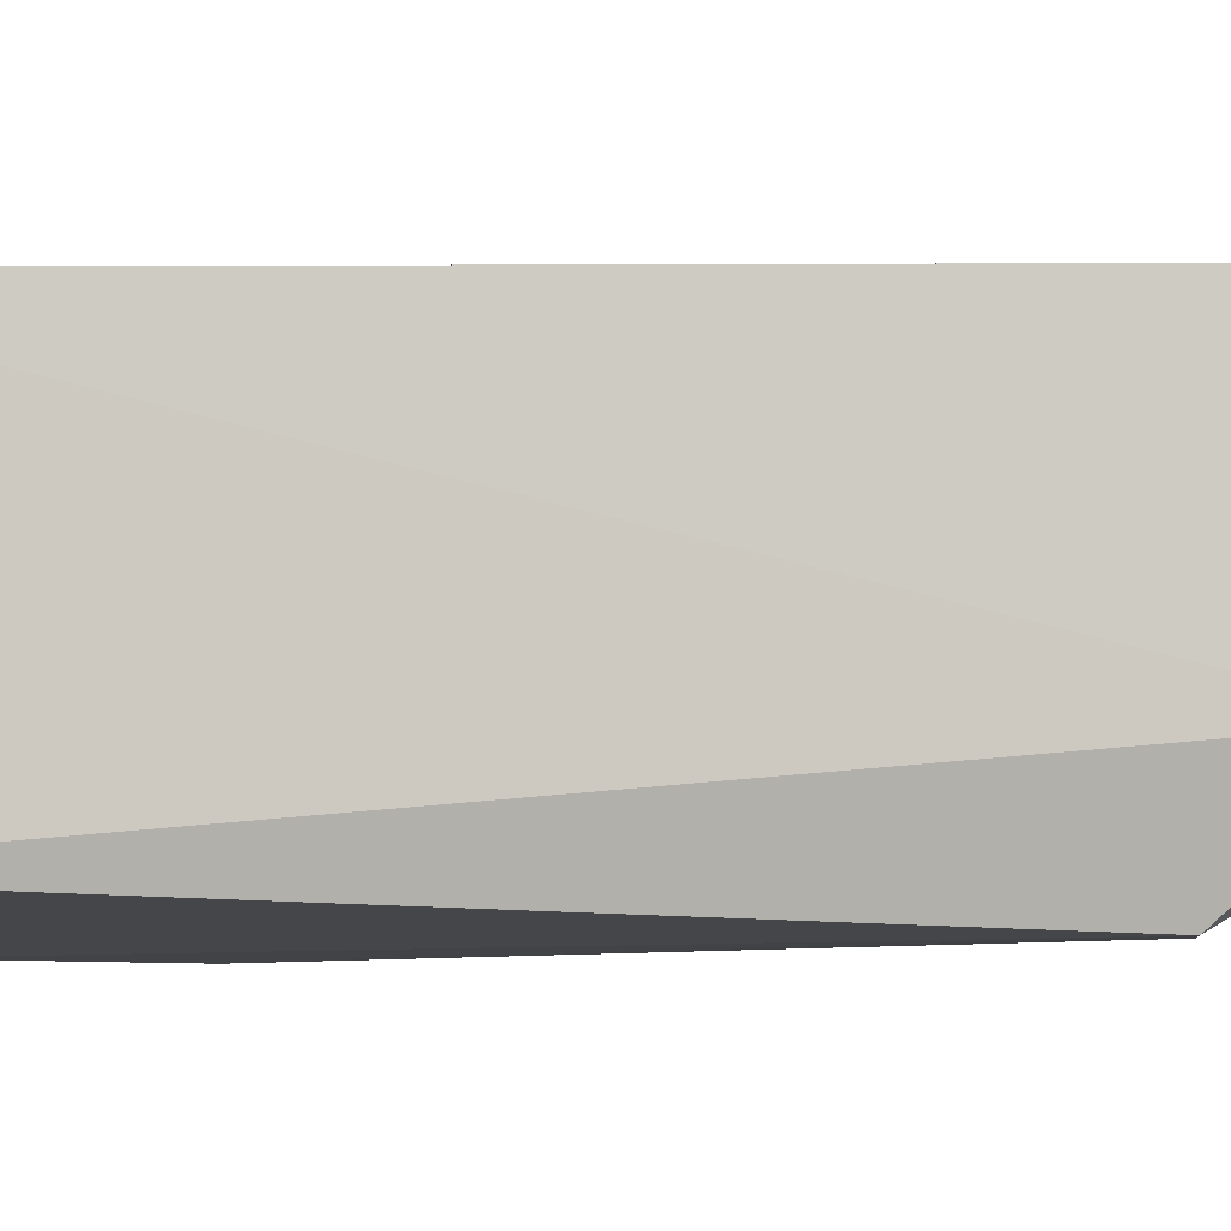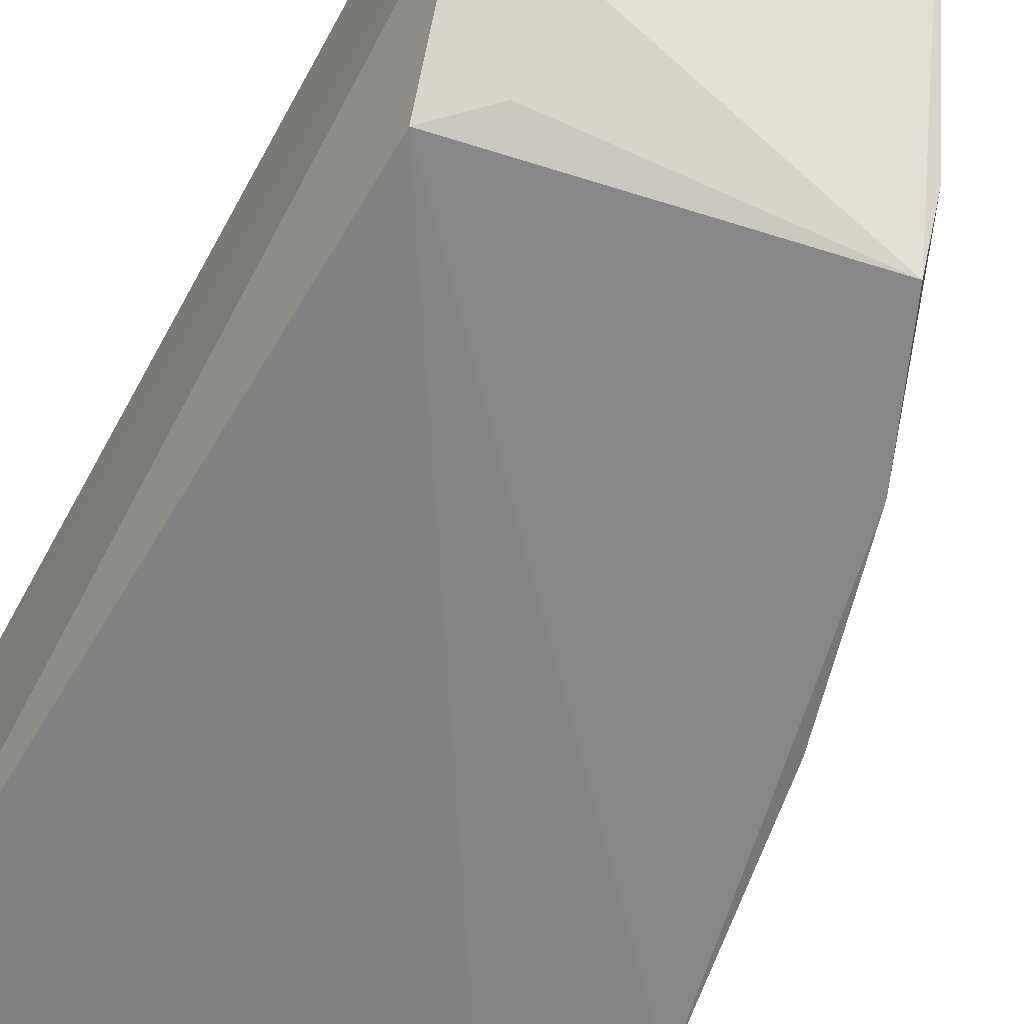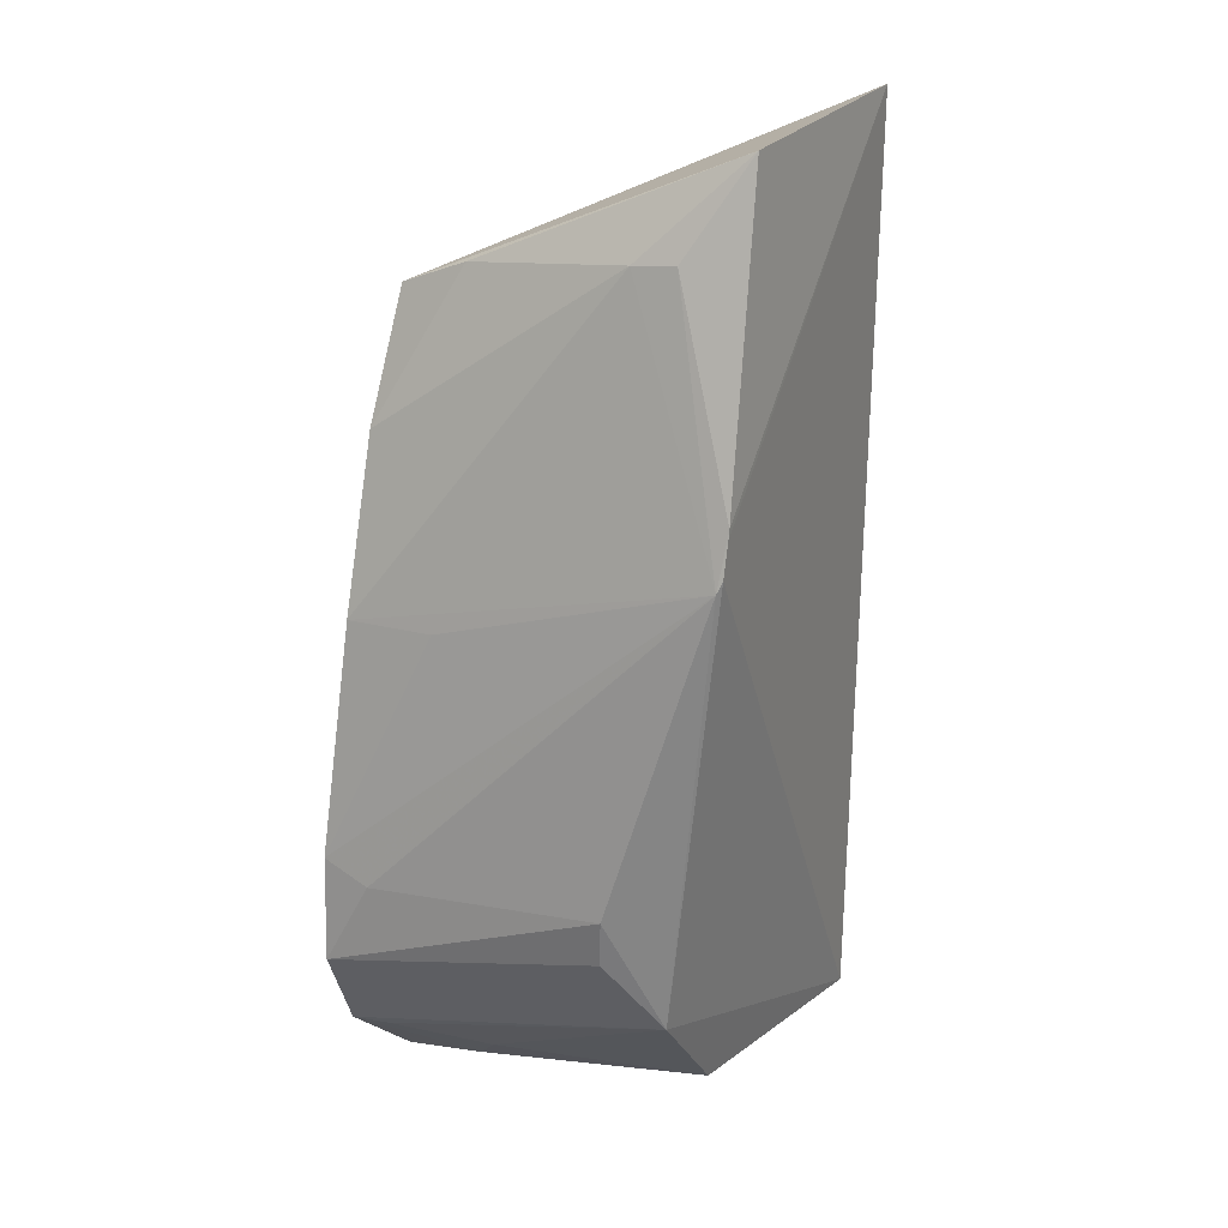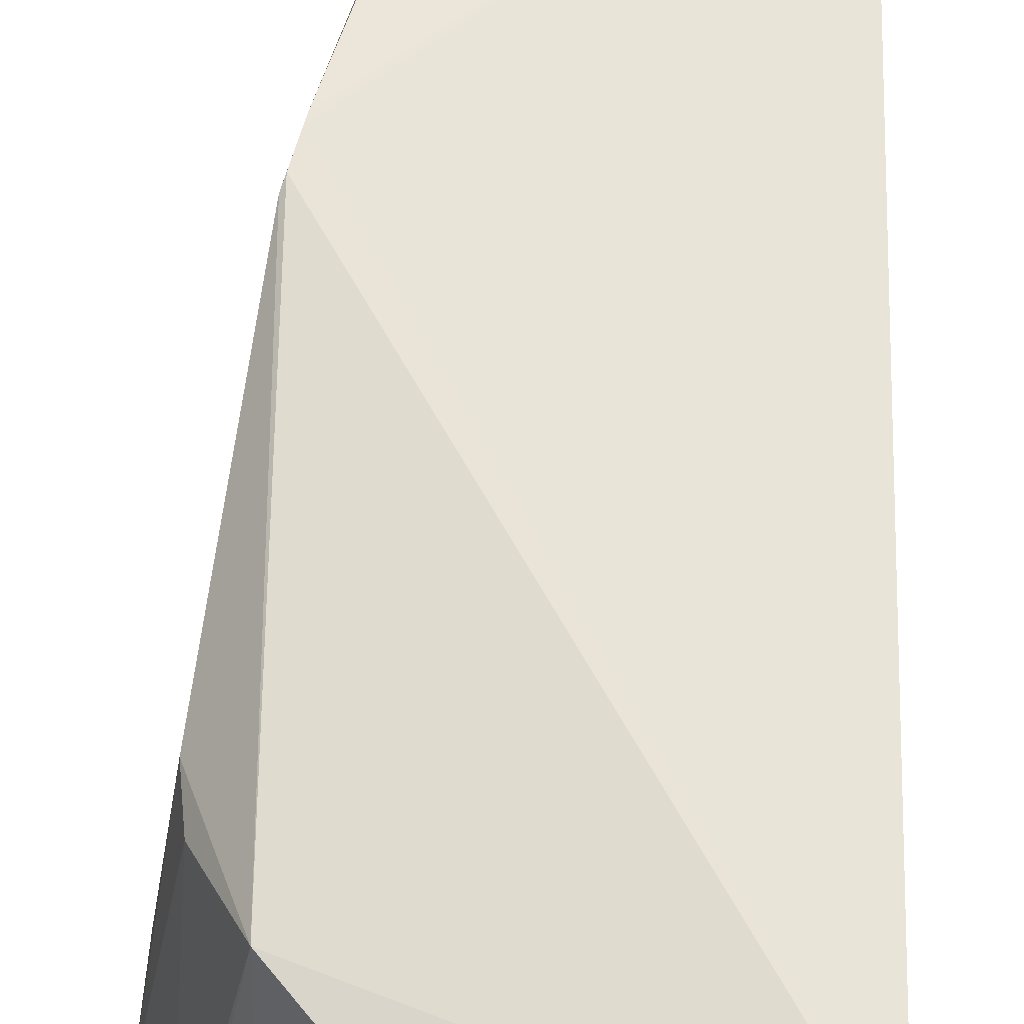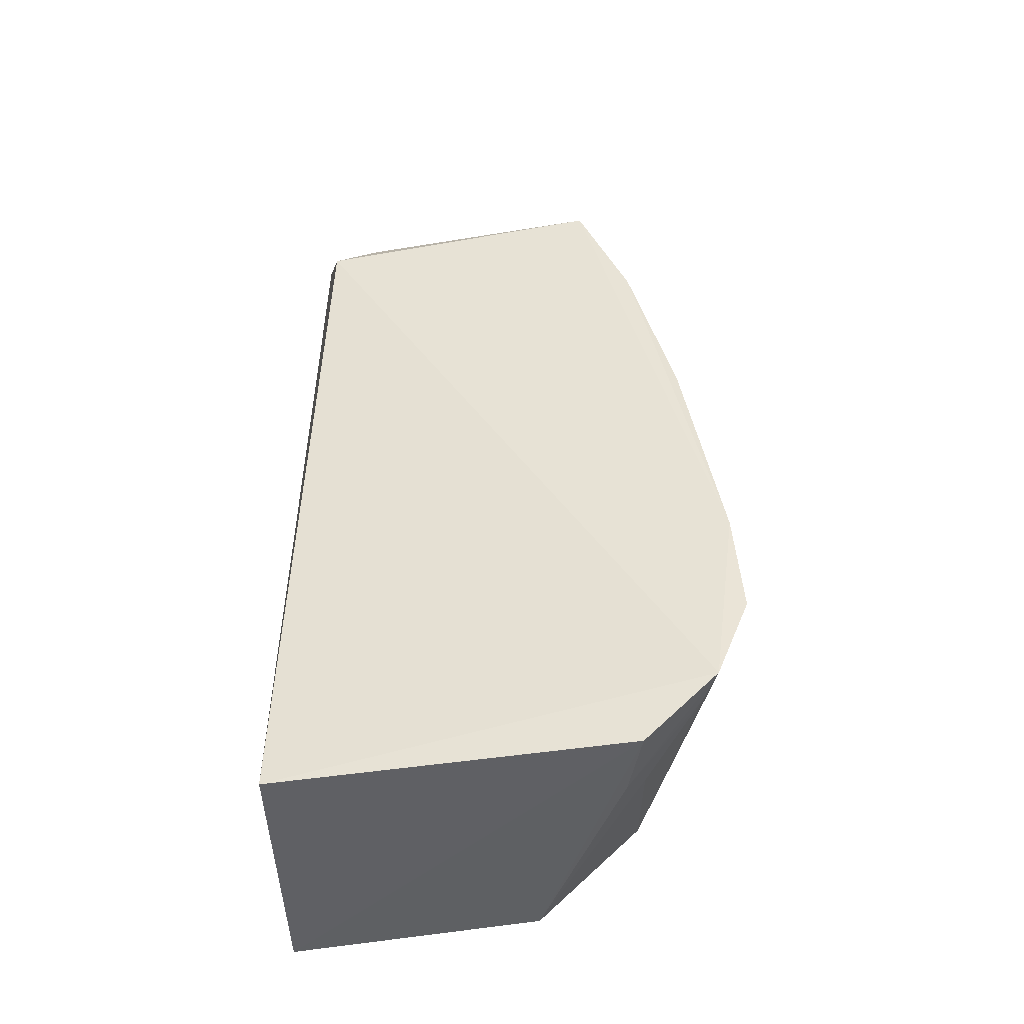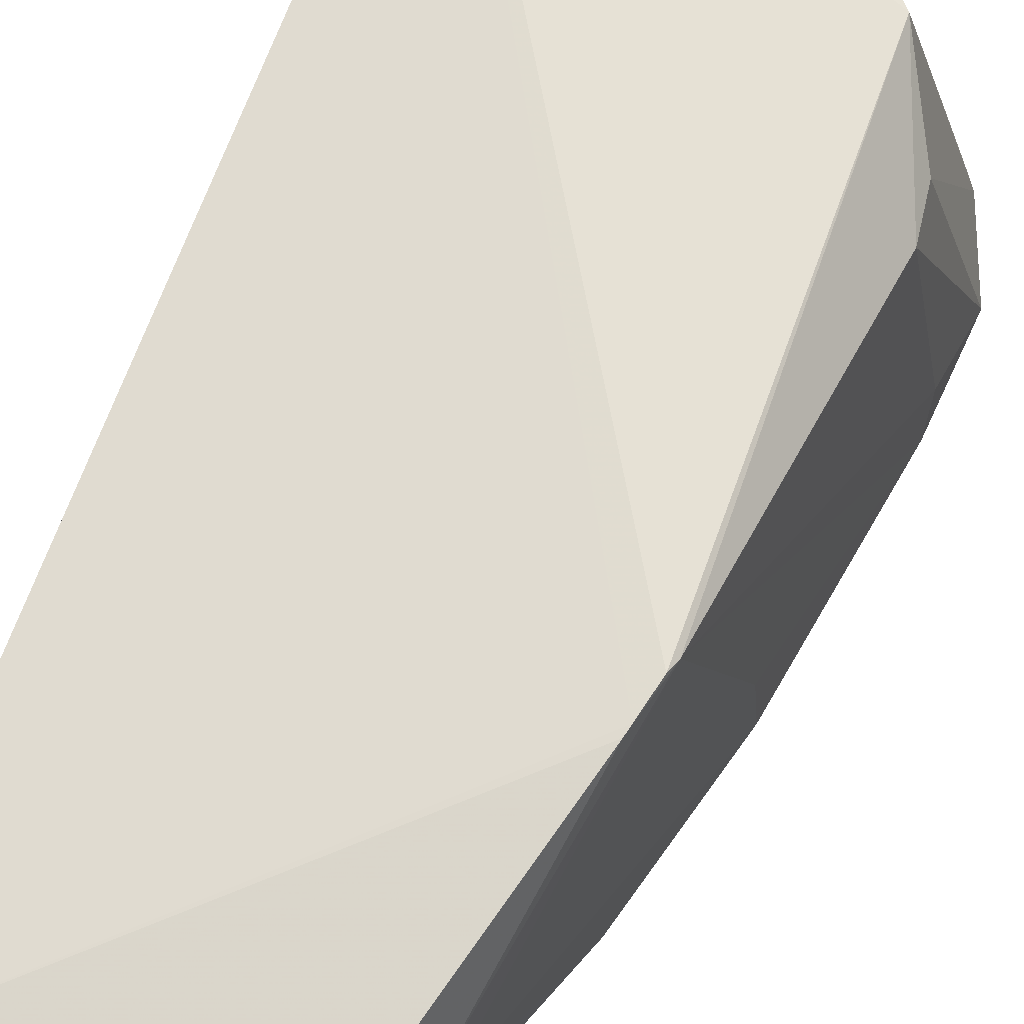
<metadata>
{"format":"obj","ext":"obj","renderer":"f3d","projection":"perspective","resolution":1024,"background":"white","views":[{"elev":-2.4,"azim":-93.3,"up":"+Y"},{"elev":-60.4,"azim":-27.8,"up":"+Y"},{"elev":23.2,"azim":120.6,"up":"+Z"},{"elev":61.3,"azim":-177.9,"up":"+Y"},{"elev":-45.3,"azim":1.5,"up":"+Z"},{"elev":70.3,"azim":20.8,"up":"+Y"}]}
</metadata>
<code>
v 0.03226 0.004651 0.0949
v 0.04536 -0.0293 0.05105
v 0.04015 0.001368 0.01458
v 0.005094 0.002963 0.001557
v 0.007425 -0.02753 0.07498
v 0.03956 -0.02841 0.002806
v 0.04103 0.006807 0.06084
v 0.0358 -0.02867 0.08034
v 0.005885 0.003983 0.09609
v 0.04988 -0.03022 0.0174
v 0.02984 0.0003792 0.003096
v 0.004889 -0.02462 0.001543
v 0.03688 -0.00469 0.08519
v 0.04027 0.006803 0.06419
v 0.005133 -0.01754 0.0855
v 0.04663 -0.02999 0.009257
v 0.04909 -0.03044 0.02794
v 0.04535 -0.002615 0.02736
v 0.04143 0.006342 0.05964
v 0.04087 -0.02912 0.06798
v 0.03611 -0.02158 0.08316
v 0.04006 0.006781 0.06514
v 0.01175 -0.02618 0.07833
v 0.04469 -0.003067 0.02248
v 0.04008 -0.01801 0.006341
v 0.04889 -0.02577 0.02602
v 0.04474 -0.02044 0.05131
v 0.03649 -0.000368 0.08564
v 0.04535 -0.02672 0.008938
v 0.03821 -0.02068 0.003485
f 7 3 4
f 9 8 1
f 11 6 4
f 11 4 3
f 12 4 6
f 14 7 4
f 14 4 9
f 15 8 9
f 15 12 5
f 15 9 4
f 15 4 12
f 16 12 6
f 16 5 12
f 17 8 5
f 17 16 10
f 17 5 16
f 19 13 2
f 19 7 14
f 19 18 3
f 19 3 7
f 20 2 13
f 20 17 2
f 20 8 17
f 21 13 1
f 21 1 8
f 21 20 13
f 21 8 20
f 22 14 9
f 22 9 1
f 22 19 14
f 23 15 5
f 23 5 8
f 23 8 15
f 24 16 3
f 24 10 16
f 24 18 10
f 24 3 18
f 25 11 3
f 26 17 10
f 26 10 18
f 26 19 17
f 26 18 19
f 27 19 2
f 27 2 17
f 27 17 19
f 28 22 1
f 28 1 13
f 28 13 19
f 28 19 22
f 29 25 3
f 29 3 16
f 30 6 11
f 30 11 25
f 30 25 29
f 30 29 16
f 30 16 6

</code>
